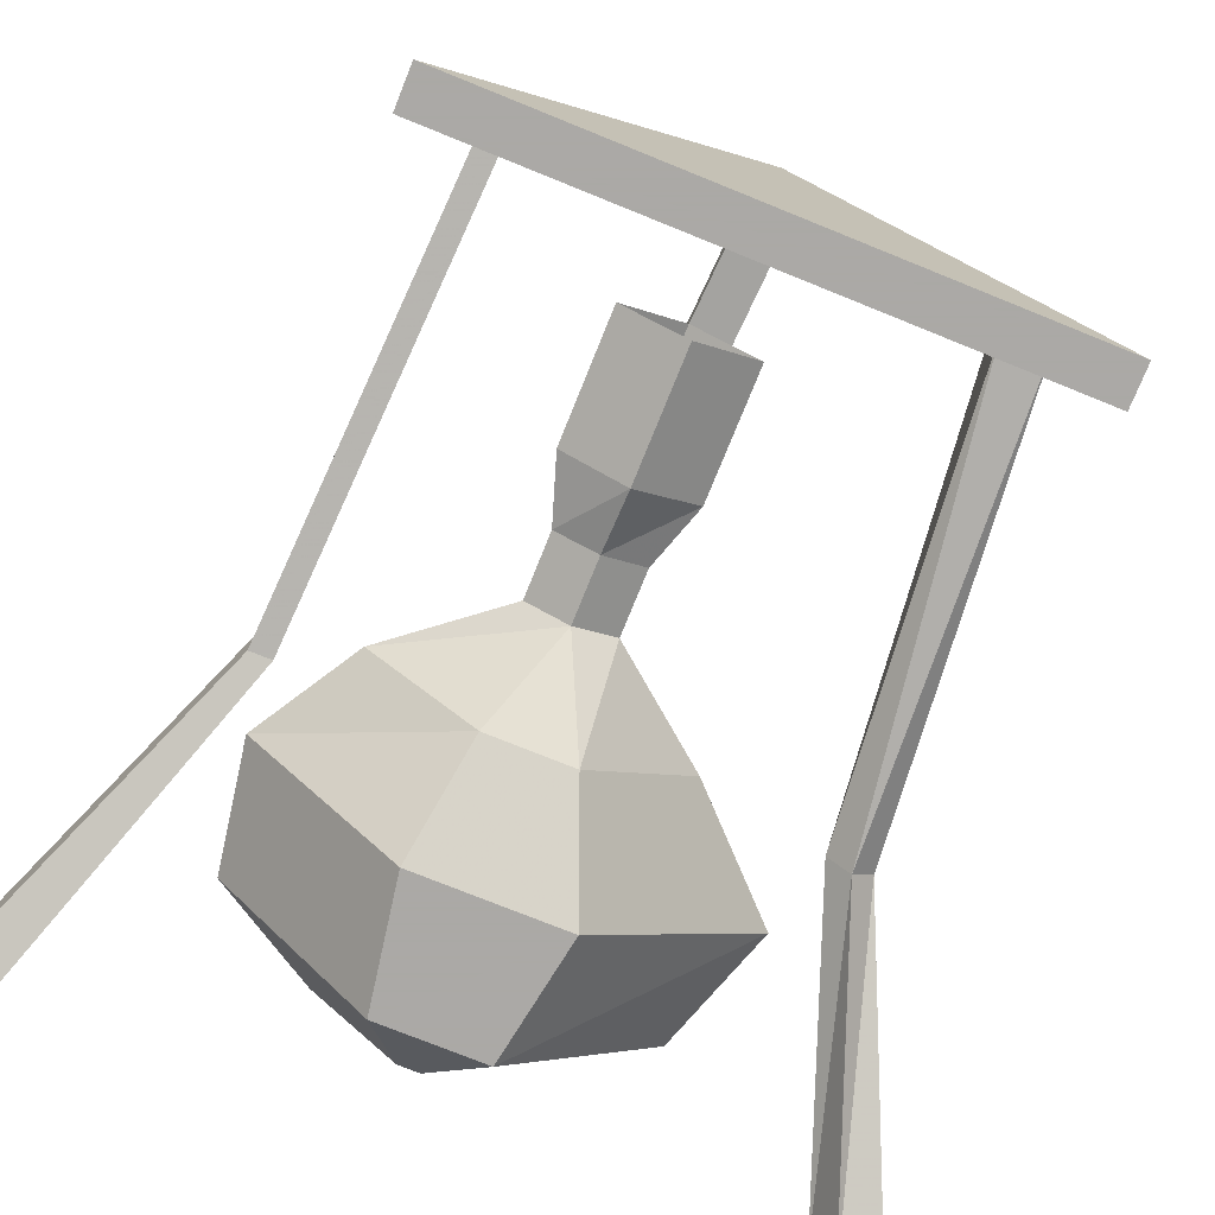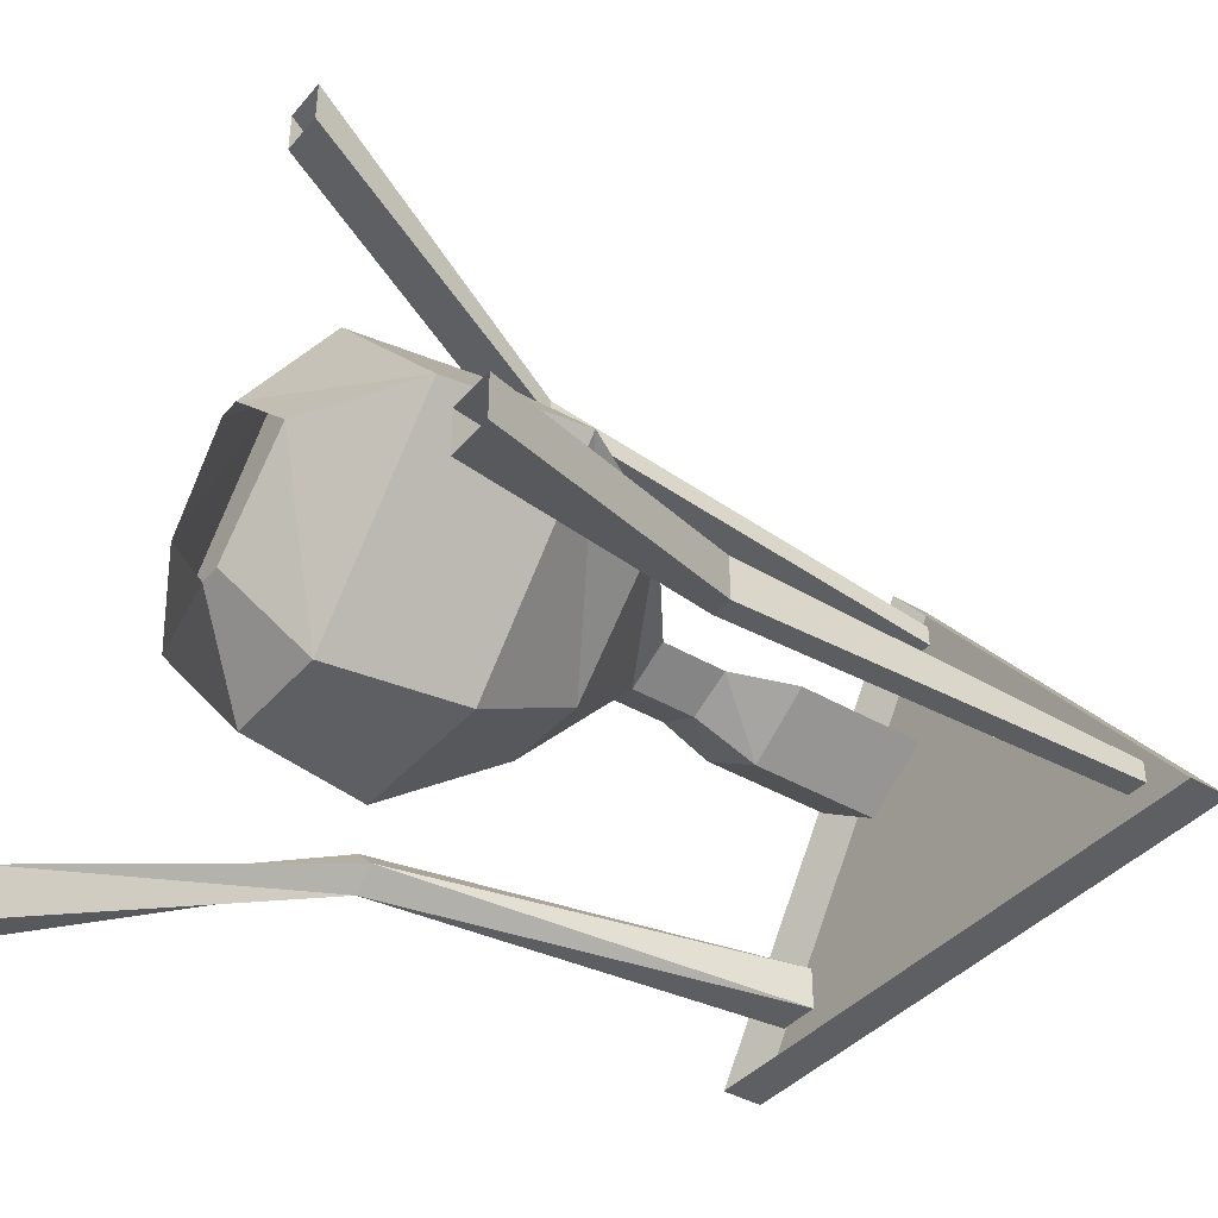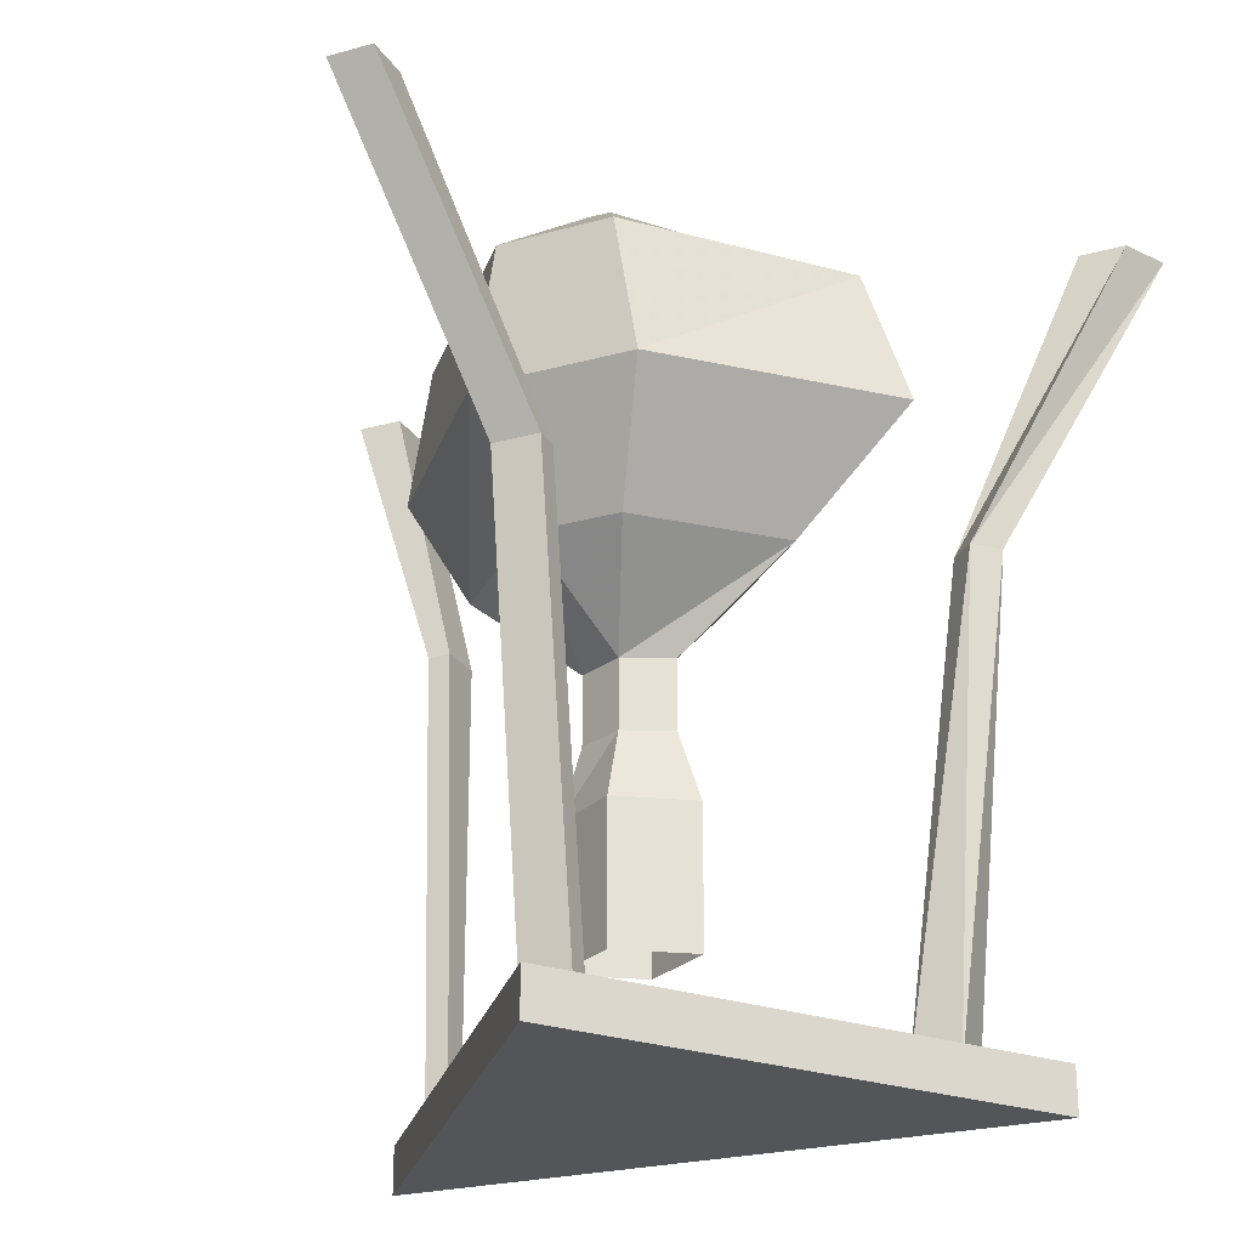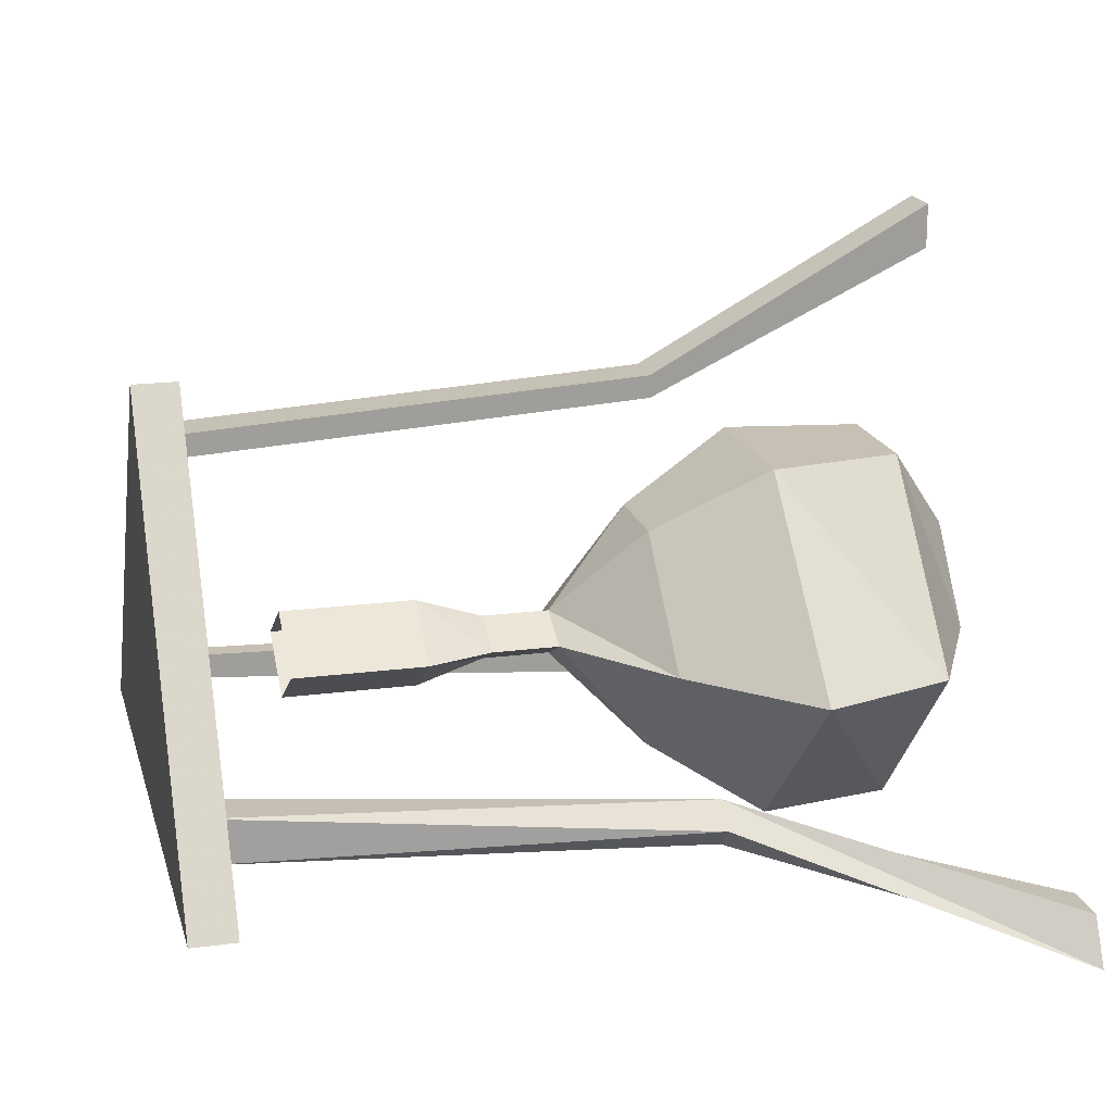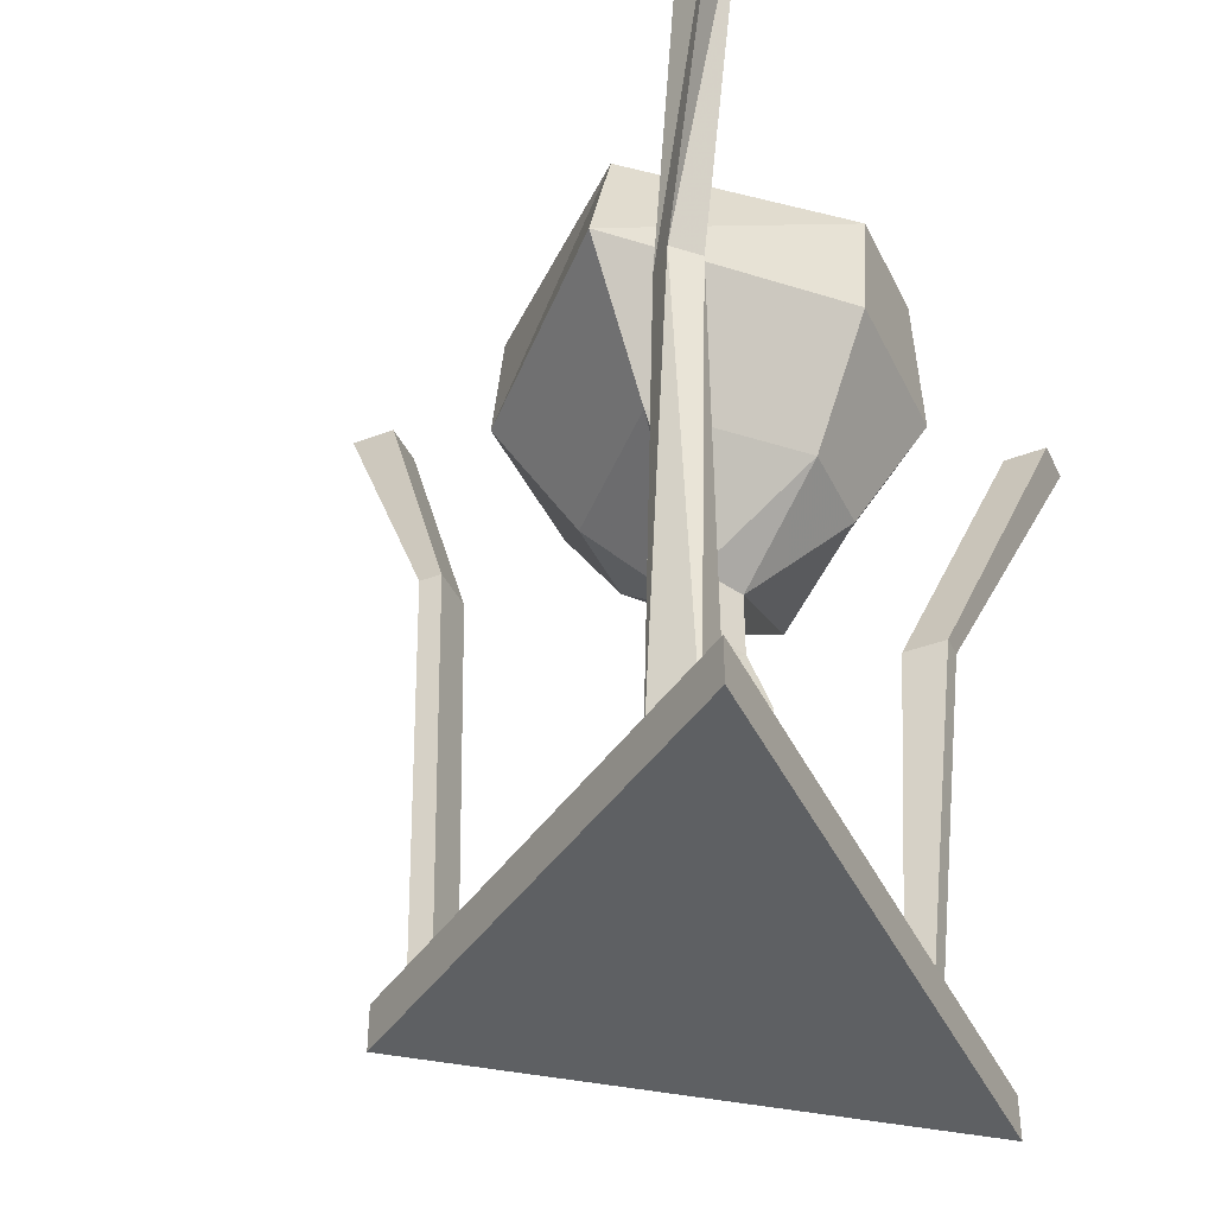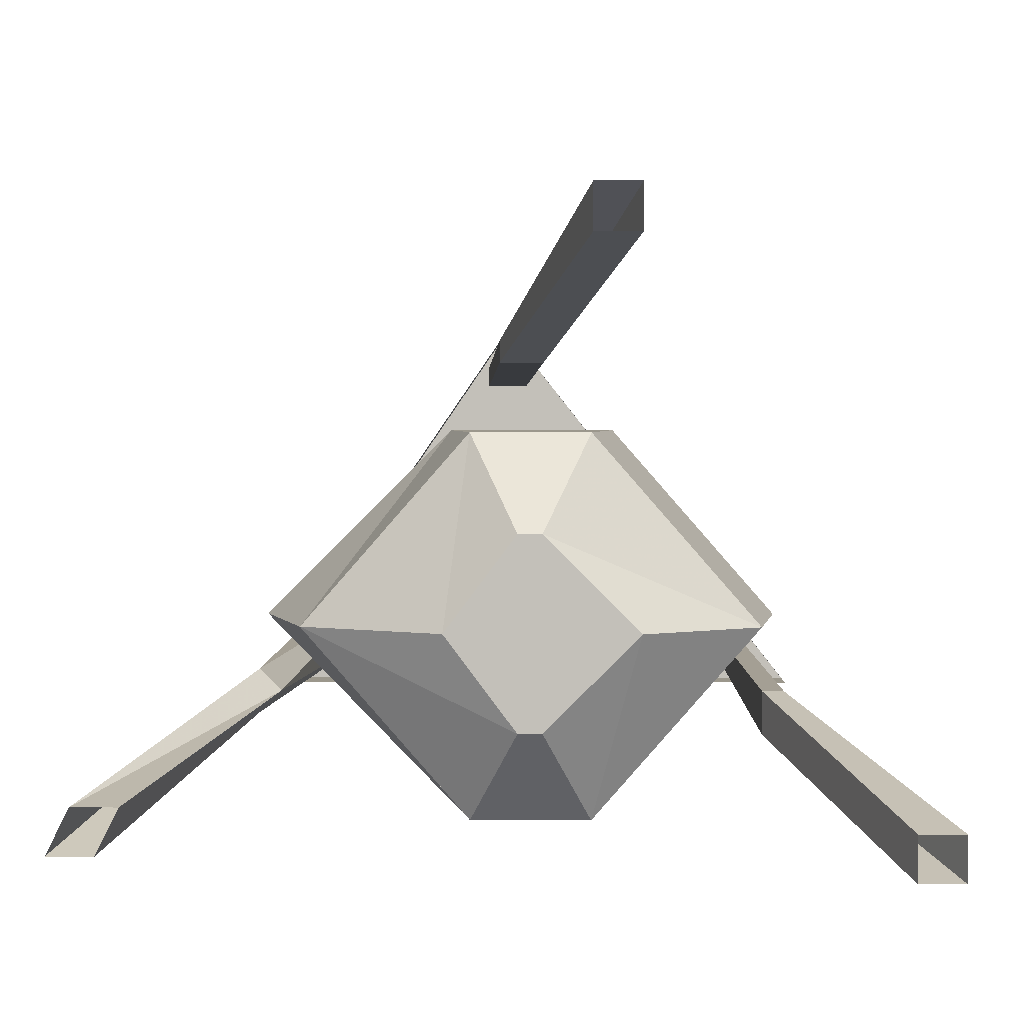
<metadata>
{"format":"obj","ext":"obj","renderer":"f3d","projection":"perspective","resolution":1024,"background":"white","views":[{"elev":-75.5,"azim":-22.0,"up":"+Z"},{"elev":-39.9,"azim":-126.2,"up":"+Z"},{"elev":-24.4,"azim":24.6,"up":"+Y"},{"elev":18.5,"azim":75.8,"up":"+Z"},{"elev":-42.2,"azim":114.4,"up":"+Y"},{"elev":2.8,"azim":-179.1,"up":"+Z"}]}
</metadata>
<code>
v -0.3594 -1.023 0.08594
v -0.3672 -1.023 0.08594
v -0.375 -0.8594 0.07031
v -0.3672 -0.8594 0.07031
v -0.3594 -1.023 0.09375
v -0.3672 -0.8594 0.08594
v -0.3672 -1.023 0.09375
v -0.375 -0.8594 0.08594
v -0.4219 -0.75 0.05469
v -0.4219 -0.75 0.03906
v -0.4062 -0.75 0.03906
v -0.4062 -0.75 0.05469
v -0.2734 -1.031 0.2188
v -0.3906 -1.031 0.07031
v -0.1719 -1.031 0.07031
v -0.1719 -1.016 0.07031
v -0.2734 -1.016 0.2188
v -0.3906 -1.016 0.07031
v -0.1953 -1.023 0.1016
v -0.1953 -1.023 0.08594
v -0.1797 -0.8594 0.08594
v -0.1875 -0.8594 0.09375
v -0.2109 -1.023 0.1016
v -0.1953 -0.8594 0.08594
v -0.2109 -1.023 0.08594
v -0.1875 -0.8594 0.07812
v -0.1484 -0.75 0.04688
v -0.1328 -0.75 0.04688
v -0.1406 -0.75 0.0625
v -0.1562 -0.75 0.0625
v -0.2812 -1.023 0.1953
v -0.2812 -1.023 0.2031
v -0.2891 -0.8594 0.2109
v -0.2891 -0.8594 0.2031
v -0.2656 -1.023 0.1953
v -0.2734 -0.8594 0.2031
v -0.2656 -1.023 0.2031
v -0.2734 -0.8594 0.2109
v -0.3047 -0.75 0.2578
v -0.3203 -0.75 0.2578
v -0.3203 -0.75 0.2422
v -0.3047 -0.75 0.2422
v -0.2734 -0.9141 0.1172
v -0.2734 -0.8906 0.1172
v -0.2891 -0.9141 0.125
v -0.2891 -0.9375 0.1328
v -0.2656 -0.9375 0.1172
v -0.2891 -0.9141 0.1094
v -0.2891 -0.8906 0.1094
v -0.2734 -0.8594 0.07812
v -0.2344 -0.8594 0.1172
v -0.2891 -0.8906 0.125
v -0.2891 -0.9844 0.1328
v -0.2656 -0.9844 0.1172
v -0.2891 -0.9375 0.1016
v -0.3047 -0.9141 0.1172
v -0.3047 -0.8906 0.1172
v -0.2891 -0.9844 0.1016
v -0.3125 -0.9375 0.1172
v -0.3047 -0.8594 0.1562
v -0.3438 -0.8594 0.1172
v -0.3047 -0.8594 0.07812
v -0.2734 -0.8594 0.1562
v -0.2578 -0.8203 0.1797
v -0.3125 -0.8203 0.1797
v -0.3672 -0.8203 0.1172
v -0.3125 -0.8203 0.05469
v -0.1953 -0.8203 0.1172
v -0.2109 -0.7734 0.1172
v -0.2656 -0.7734 0.1797
v -0.3047 -0.7734 0.1797
v -0.3594 -0.7734 0.1172
v -0.3047 -0.7734 0.05469
v -0.2578 -0.8203 0.05469
v -0.2656 -0.7734 0.05469
v -0.2812 -0.75 0.08594
v -0.2578 -0.75 0.1172
v -0.2891 -0.75 0.08594
v -0.3125 -0.9844 0.1172
v -0.2812 -0.75 0.1484
v -0.2891 -0.75 0.1484
v -0.3203 -0.75 0.1172
f 1 2 3
f 1 3 4
f 1 4 5
f 5 4 6
f 5 6 7
f 7 6 8
f 7 8 2
f 2 8 3
f 3 8 9
f 3 9 10
f 3 10 4
f 4 10 11
f 4 11 6
f 6 11 12
f 6 12 8
f 8 12 9
f 13 14 15
f 19 20 21
f 19 21 22
f 19 22 23
f 23 22 24
f 23 24 25
f 25 24 26
f 25 26 20
f 20 26 21
f 21 26 27
f 21 27 28
f 21 28 22
f 22 28 29
f 22 29 24
f 24 29 30
f 24 30 26
f 26 30 27
f 31 32 33
f 31 33 34
f 31 34 35
f 35 34 36
f 35 36 37
f 37 36 38
f 37 38 32
f 32 38 33
f 33 38 39
f 33 39 40
f 33 40 34
f 34 40 41
f 34 41 36
f 36 41 42
f 36 42 38
f 38 42 39
f 13 15 16
f 13 16 17
f 13 17 18
f 13 18 14
f 13 14 18
f 18 16 15
f 18 15 14
f 43 44 45
f 43 45 46
f 43 46 47
f 43 47 48
f 43 48 49
f 43 49 44
f 44 49 50
f 44 50 51
f 44 51 52
f 44 52 45
f 45 52 45
f 45 45 46
f 45 46 46
f 46 46 53
f 46 53 47
f 47 53 54
f 47 54 55
f 47 55 48
f 48 55 56
f 48 56 57
f 48 57 49
f 48 49 48
f 48 48 55
f 48 55 55
f 55 55 58
f 55 58 59
f 55 59 56
f 56 59 45
f 56 45 52
f 56 52 57
f 57 52 60
f 57 60 61
f 57 61 49
f 49 61 62
f 49 62 49
f 49 49 48
f 45 52 52
f 52 52 63
f 52 63 60
f 60 63 64
f 60 64 65
f 60 65 61
f 61 65 66
f 61 66 62
f 62 66 67
f 62 67 50
f 62 50 49
f 52 51 63
f 63 51 68
f 63 68 64
f 64 68 69
f 64 69 70
f 64 70 65
f 65 70 71
f 65 71 66
f 66 71 72
f 66 72 67
f 67 72 73
f 67 73 74
f 67 74 50
f 50 74 51
f 51 74 68
f 68 74 75
f 68 75 69
f 74 73 75
f 46 45 59
f 46 59 79
f 46 79 53
f 46 53 53
f 79 59 58
f 58 55 58
f 58 55 54
f 69 75 76
f 69 76 77
f 69 77 70
f 69 70 71
f 69 71 72
f 69 72 73
f 69 73 75
f 75 73 78
f 75 78 76
f 70 77 80
f 70 80 71
f 71 80 81
f 71 81 72
f 72 81 82
f 72 82 73
f 73 82 78

</code>
